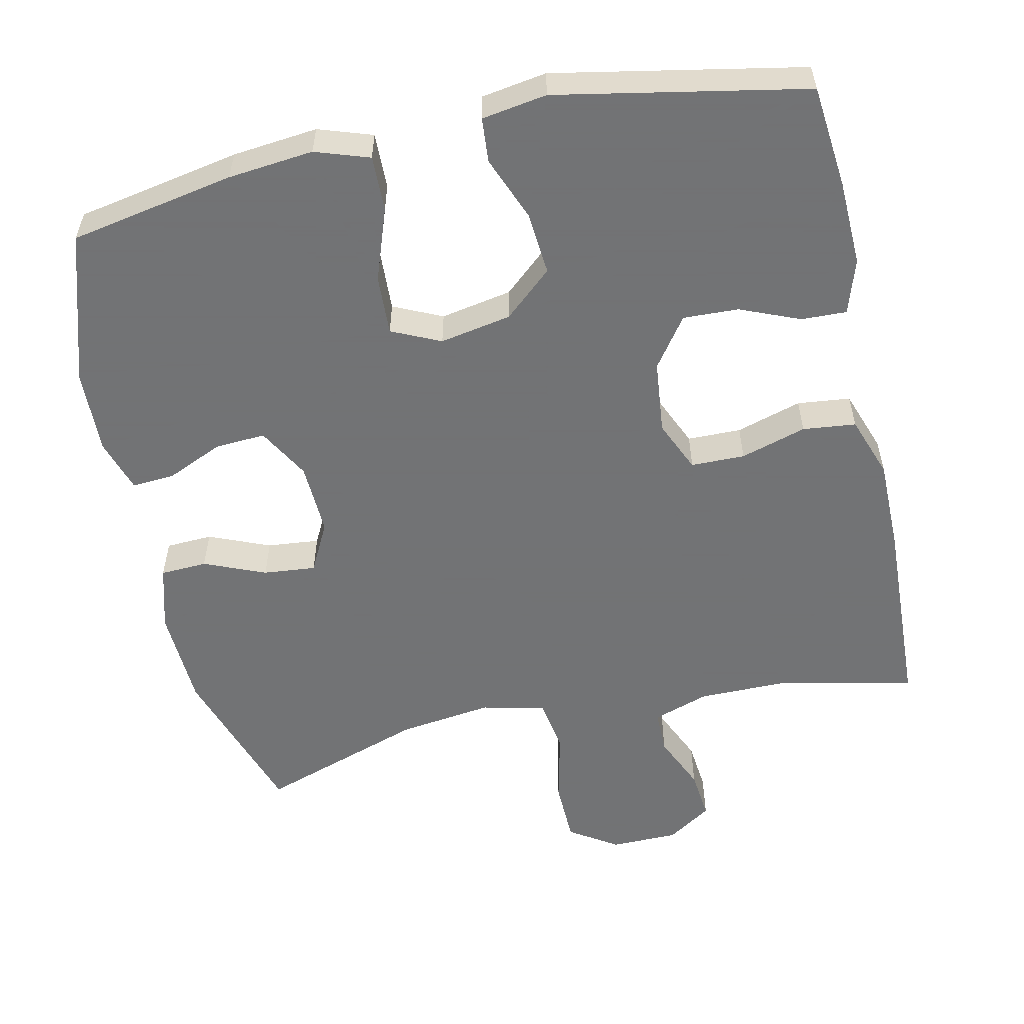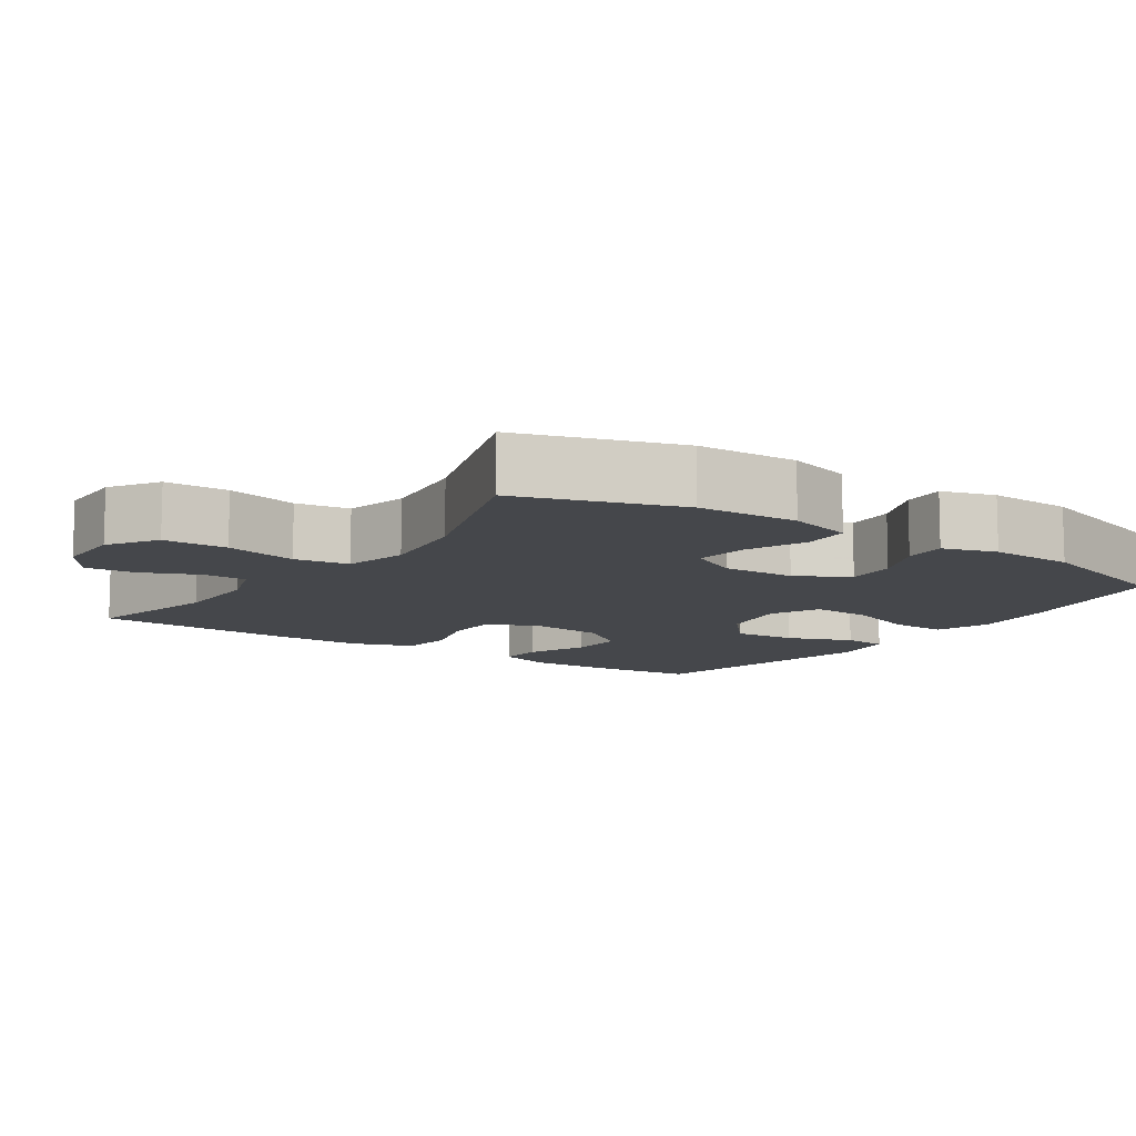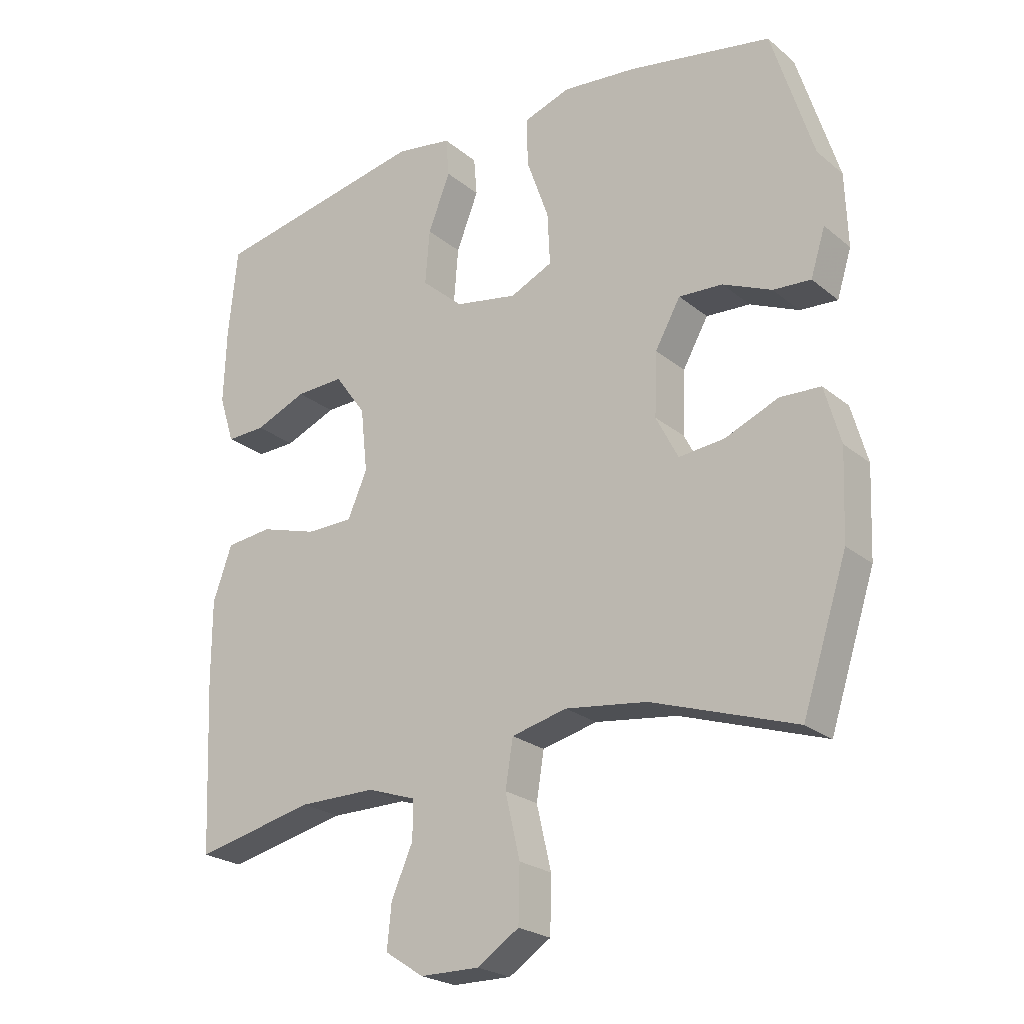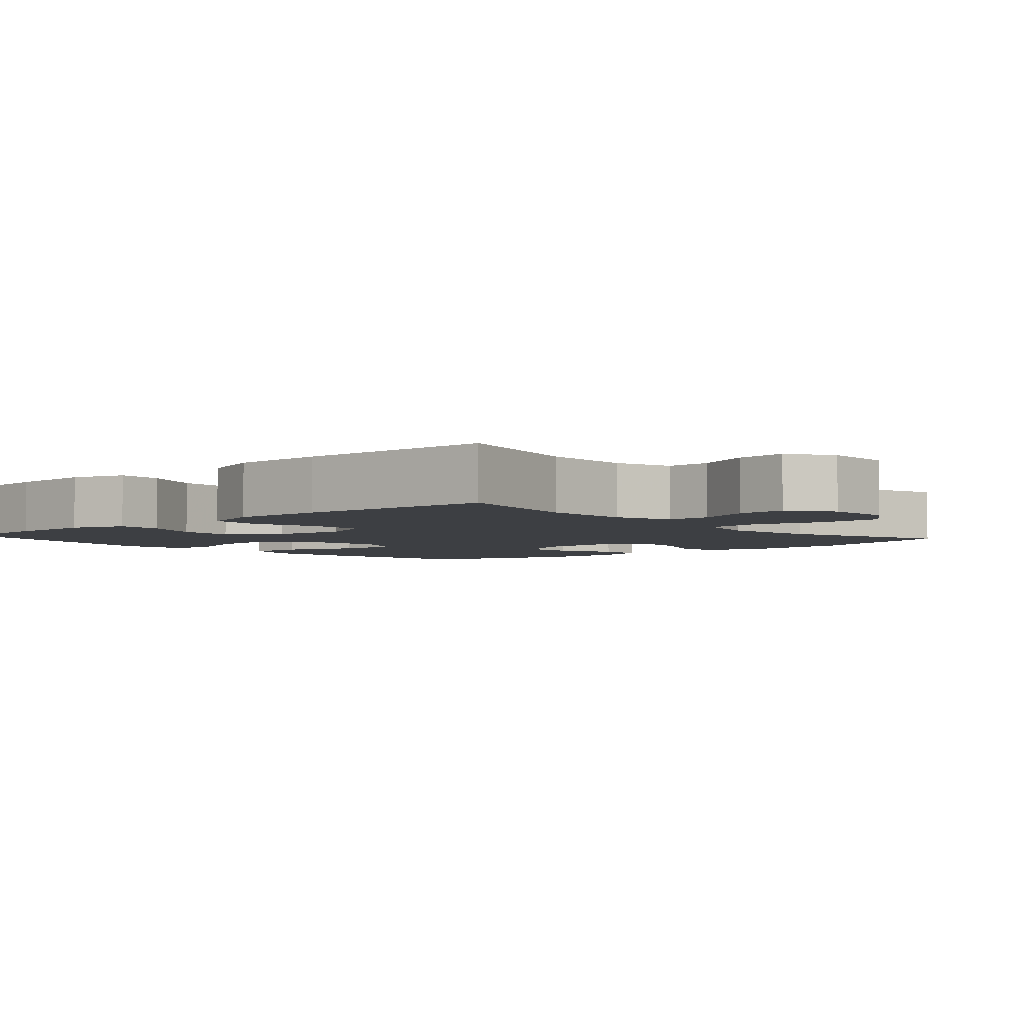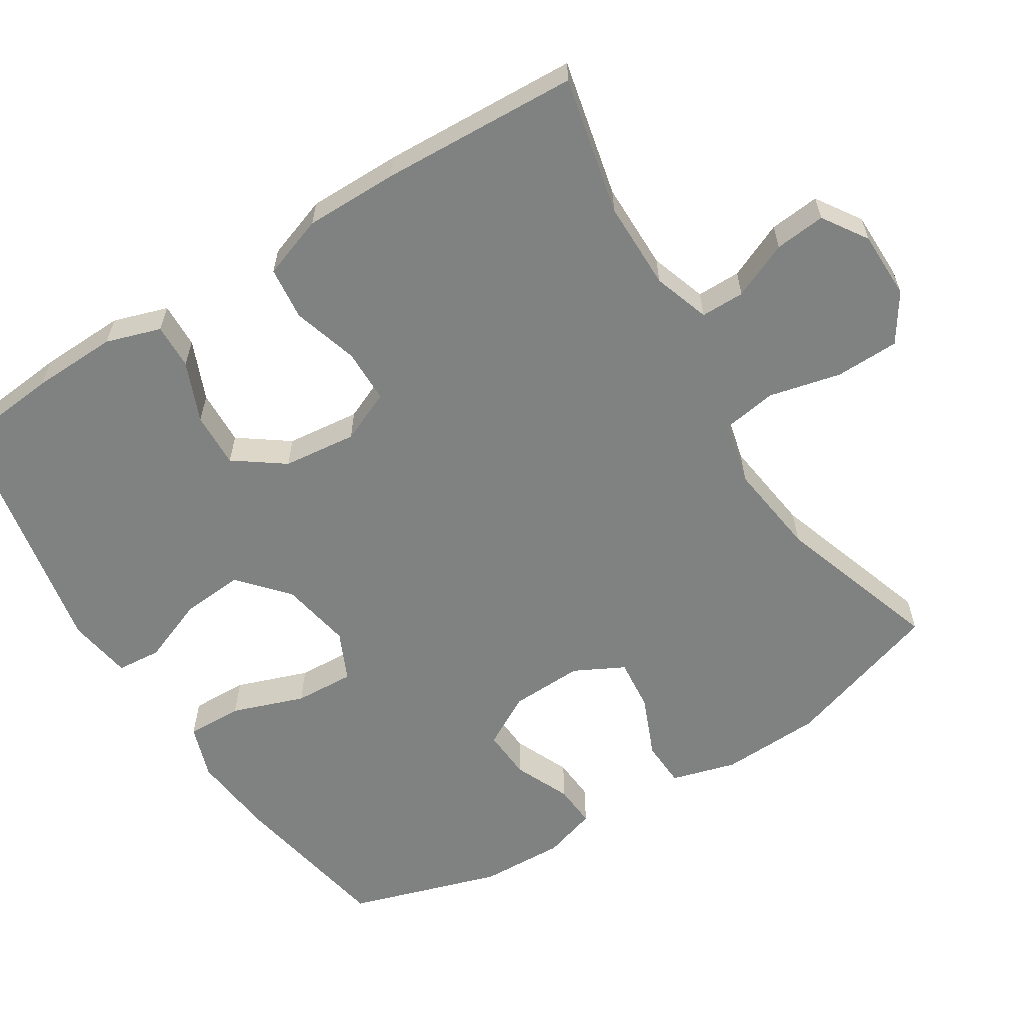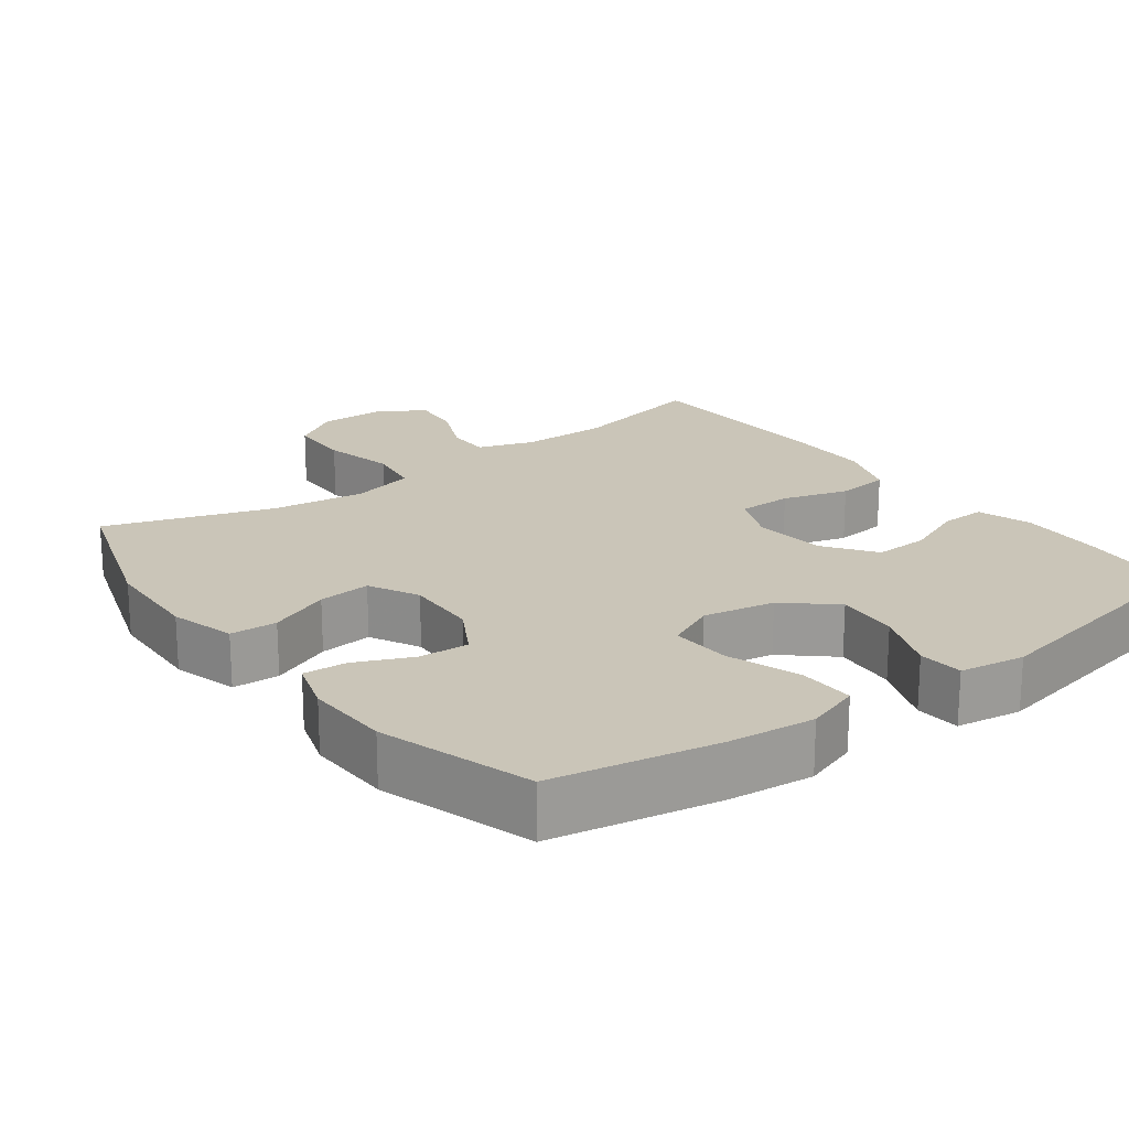
<metadata>
{"format":"obj","ext":"obj","renderer":"f3d","projection":"perspective","resolution":1024,"background":"white","views":[{"elev":-55.7,"azim":12.4,"up":"+Y"},{"elev":-10.4,"azim":-124.5,"up":"+Y"},{"elev":-23.5,"azim":-143.2,"up":"+Z"},{"elev":-3.9,"azim":131.6,"up":"+Y"},{"elev":-60.3,"azim":122.0,"up":"+Y"},{"elev":20.3,"azim":-36.7,"up":"+Y"}]}
</metadata>
<code>
v 0.5 0.07 0.5
v 0.514 0.07 0.358
v 0.518 0.07 0.241
v 0.494 0.07 0.166
v 0.432 0.07 0.168
v 0.35 0.07 0.202
v 0.274 0.07 0.205
v 0.225 0.07 0.137
v 0.214 0.07 0.036
v 0.245 0.07 -0.035
v 0.319 0.07 -0.036
v 0.409 0.07 -0.009
v 0.482 0.07 -0.017
v 0.512 0.07 -0.102
v 0.512 0.07 -0.23
v 0.5 0.07 -0.5
v 0.311 0.07 -0.458
v 0.19 0.07 -0.458
v 0.113 0.07 -0.484
v 0.113 0.07 -0.544
v 0.147 0.07 -0.621
v 0.154 0.07 -0.69
v 0.093 0.07 -0.73
v 0 0.07 -0.731
v -0.066 0.07 -0.688
v -0.068 0.07 -0.601
v -0.045 0.07 -0.502
v -0.057 0.07 -0.428
v -0.144 0.07 -0.407
v -0.273 0.07 -0.424
v -0.5 0.07 -0.5
v -0.571 0.07 -0.282
v -0.577 0.07 -0.144
v -0.552 0.07 -0.055
v -0.488 0.07 -0.052
v -0.404 0.07 -0.087
v -0.332 0.07 -0.094
v -0.297 0.07 -0.026
v -0.301 0.07 0.074
v -0.341 0.07 0.145
v -0.41 0.07 0.141
v -0.487 0.07 0.107
v -0.546 0.07 0.103
v -0.569 0.07 0.176
v -0.565 0.07 0.292
v -0.5 0.07 0.5
v -0.274 0.07 0.542
v -0.157 0.07 0.554
v -0.083 0.07 0.529
v -0.085 0.07 0.452
v -0.12 0.07 0.353
v -0.124 0.07 0.271
v -0.057 0.07 0.24
v 0.041 0.07 0.258
v 0.107 0.07 0.316
v 0.1 0.07 0.402
v 0.065 0.07 0.491
v 0.07 0.07 0.552
v 0.159 0.07 0.566
v 0.5 0 0.5
v 0.514 0 0.358
v 0.518 0 0.241
v 0.494 0 0.166
v 0.432 0 0.168
v 0.35 0 0.202
v 0.274 0 0.205
v 0.225 0 0.137
v 0.214 0 0.036
v 0.245 0 -0.035
v 0.319 0 -0.036
v 0.409 0 -0.009
v 0.482 0 -0.017
v 0.512 0 -0.102
v 0.512 0 -0.23
v 0.5 0 -0.5
v 0.311 0 -0.458
v 0.19 0 -0.458
v 0.113 0 -0.484
v 0.113 0 -0.544
v 0.147 0 -0.621
v 0.154 0 -0.69
v 0.093 0 -0.73
v 0 0 -0.731
v -0.066 0 -0.688
v -0.068 0 -0.601
v -0.045 0 -0.502
v -0.057 0 -0.428
v -0.144 0 -0.407
v -0.273 0 -0.424
v -0.5 0 -0.5
v -0.571 0 -0.282
v -0.577 0 -0.144
v -0.552 0 -0.055
v -0.488 0 -0.052
v -0.404 0 -0.087
v -0.332 0 -0.094
v -0.297 0 -0.026
v -0.301 0 0.074
v -0.341 0 0.145
v -0.41 0 0.141
v -0.487 0 0.107
v -0.546 0 0.103
v -0.569 0 0.176
v -0.565 0 0.292
v -0.5 0 0.5
v -0.274 0 0.542
v -0.157 0 0.554
v -0.083 0 0.529
v -0.085 0 0.452
v -0.12 0 0.353
v -0.124 0 0.271
v -0.057 0 0.24
v 0.041 0 0.258
v 0.107 0 0.316
v 0.1 0 0.402
v 0.065 0 0.491
v 0.07 0 0.552
v 0.159 0 0.566
f 56 57 58 59
f 55 56 59 1
f 54 55 1 2
f 48 49 50 51
f 48 51 52
f 47 48 52
f 46 47 52
f 45 46 52
f 44 45 52 53
f 41 42 43 44
f 40 41 44 53
f 33 34 35 36
f 33 36 37
f 30 31 32 33
f 29 30 33 37
f 28 29 37 38
f 24 25 26 27
f 24 27 28
f 23 24 28
f 20 21 22 23
f 19 20 23 28
f 18 19 28 38
f 14 15 16 17
f 11 12 13 14
f 10 11 14 17
f 9 10 17 18
f 3 4 5 6
f 54 2 3 6
f 54 6 7
f 39 40 53 54
f 39 54 7 8
f 9 18 38 39
f 8 9 39
f 118 117 116 115
f 60 118 115 114
f 61 60 114 113
f 110 109 108 107
f 111 110 107
f 111 107 106
f 111 106 105
f 111 105 104
f 112 111 104 103
f 103 102 101 100
f 112 103 100 99
f 95 94 93 92
f 96 95 92
f 92 91 90 89
f 96 92 89 88
f 97 96 88 87
f 86 85 84 83
f 87 86 83
f 87 83 82
f 82 81 80 79
f 87 82 79 78
f 97 87 78 77
f 76 75 74 73
f 73 72 71 70
f 76 73 70 69
f 77 76 69 68
f 65 64 63 62
f 65 62 61 113
f 66 65 113
f 113 112 99 98
f 67 66 113 98
f 98 97 77 68
f 98 68 67
f 1 60 61 2
f 2 61 62 3
f 3 62 63 4
f 4 63 64 5
f 5 64 65 6
f 6 65 66 7
f 7 66 67 8
f 8 67 68 9
f 9 68 69 10
f 10 69 70 11
f 11 70 71 12
f 12 71 72 13
f 13 72 73 14
f 14 73 74 15
f 15 74 75 16
f 16 75 76 17
f 17 76 77 18
f 18 77 78 19
f 19 78 79 20
f 20 79 80 21
f 21 80 81 22
f 22 81 82 23
f 23 82 83 24
f 24 83 84 25
f 25 84 85 26
f 26 85 86 27
f 27 86 87 28
f 28 87 88 29
f 29 88 89 30
f 30 89 90 31
f 31 90 91 32
f 32 91 92 33
f 33 92 93 34
f 34 93 94 35
f 35 94 95 36
f 36 95 96 37
f 37 96 97 38
f 38 97 98 39
f 39 98 99 40
f 40 99 100 41
f 41 100 101 42
f 42 101 102 43
f 43 102 103 44
f 44 103 104 45
f 45 104 105 46
f 46 105 106 47
f 47 106 107 48
f 48 107 108 49
f 49 108 109 50
f 50 109 110 51
f 51 110 111 52
f 52 111 112 53
f 53 112 113 54
f 54 113 114 55
f 55 114 115 56
f 56 115 116 57
f 57 116 117 58
f 58 117 118 59
f 59 118 60 1

</code>
